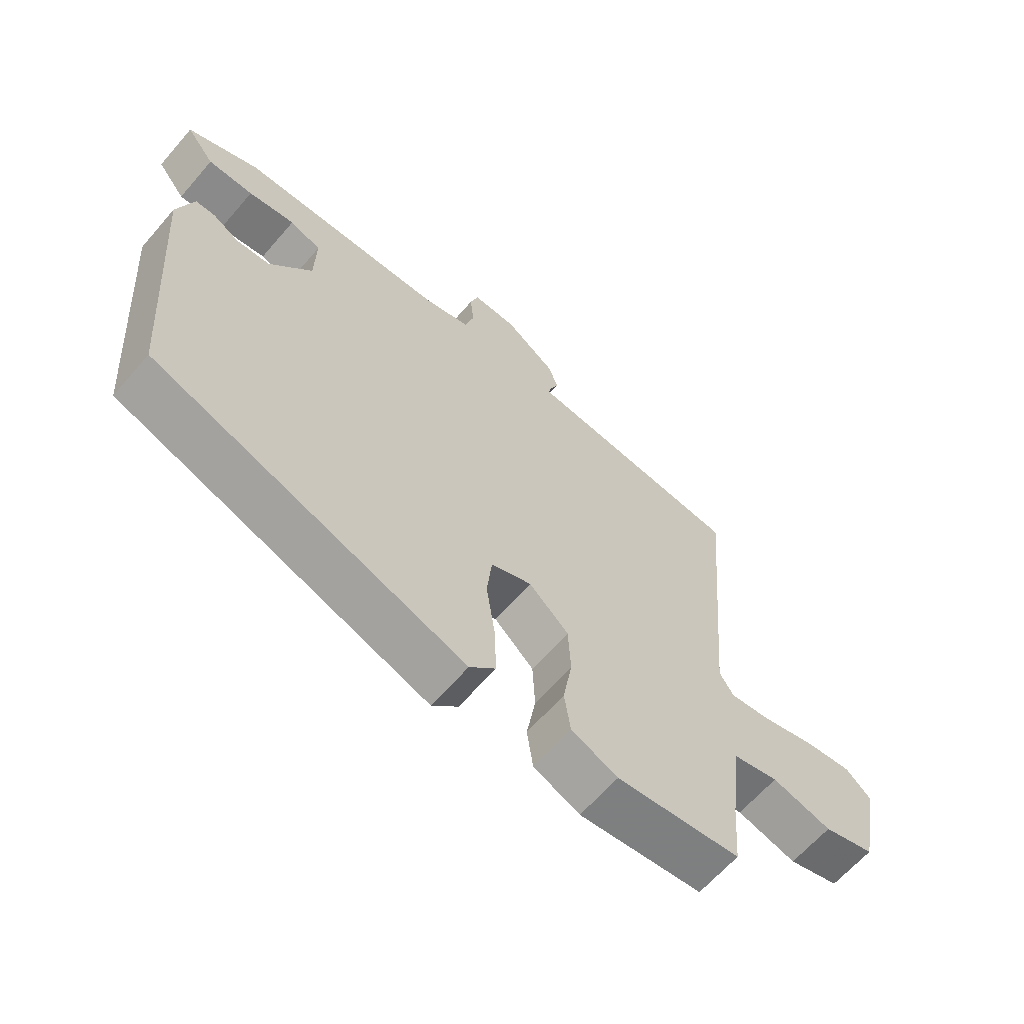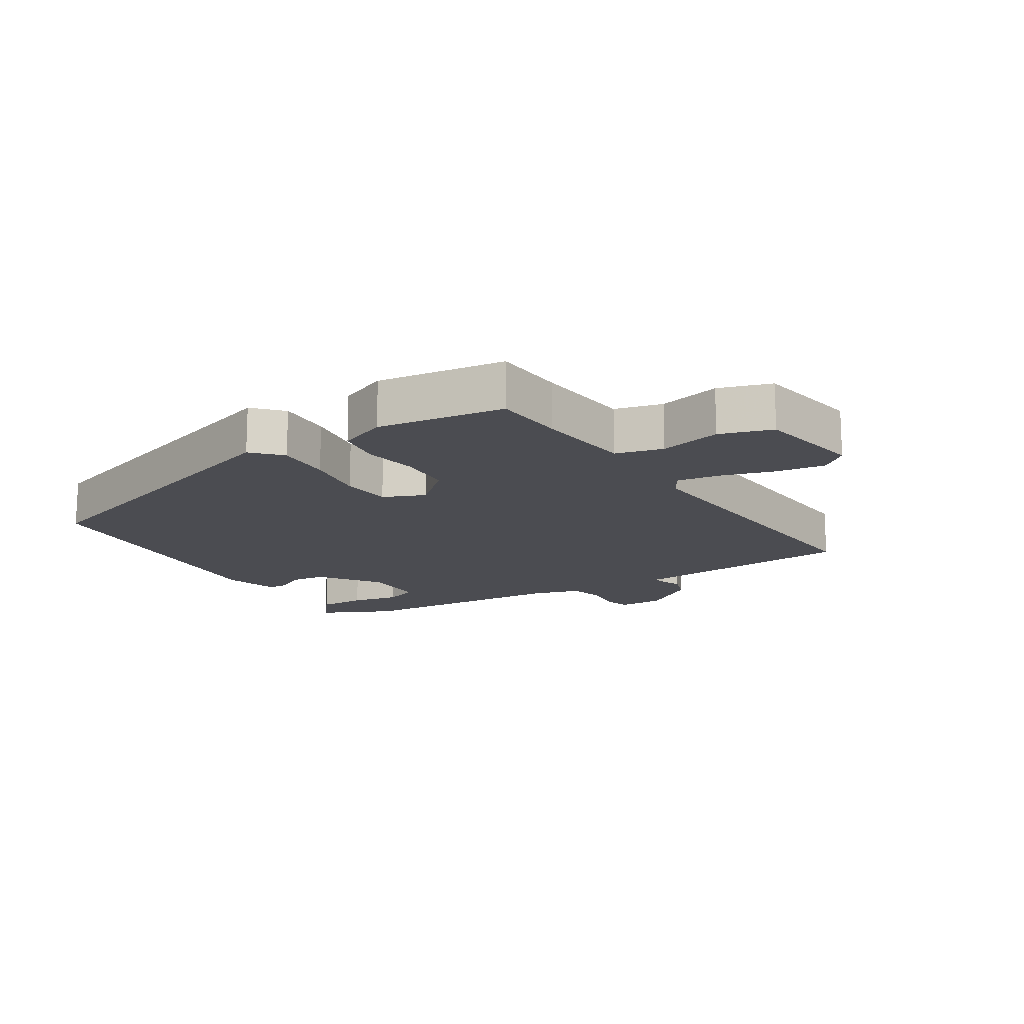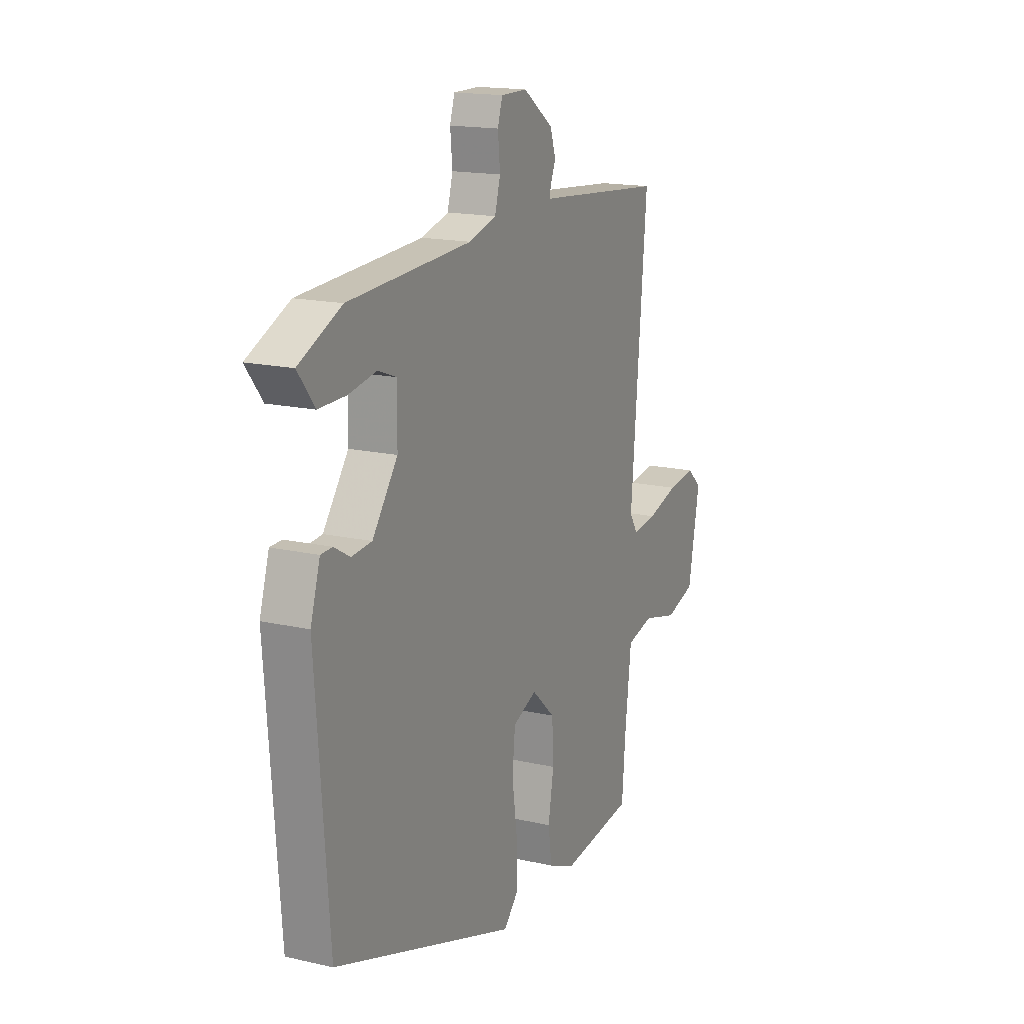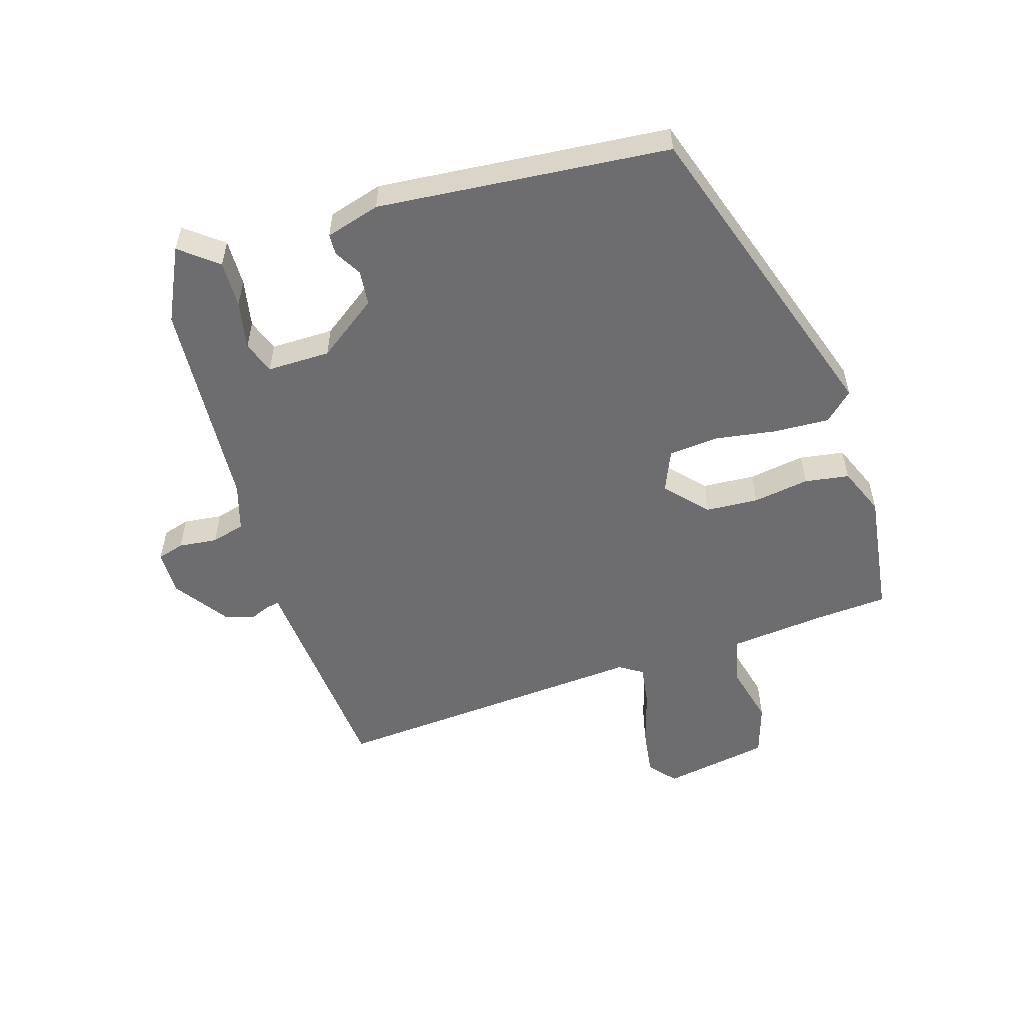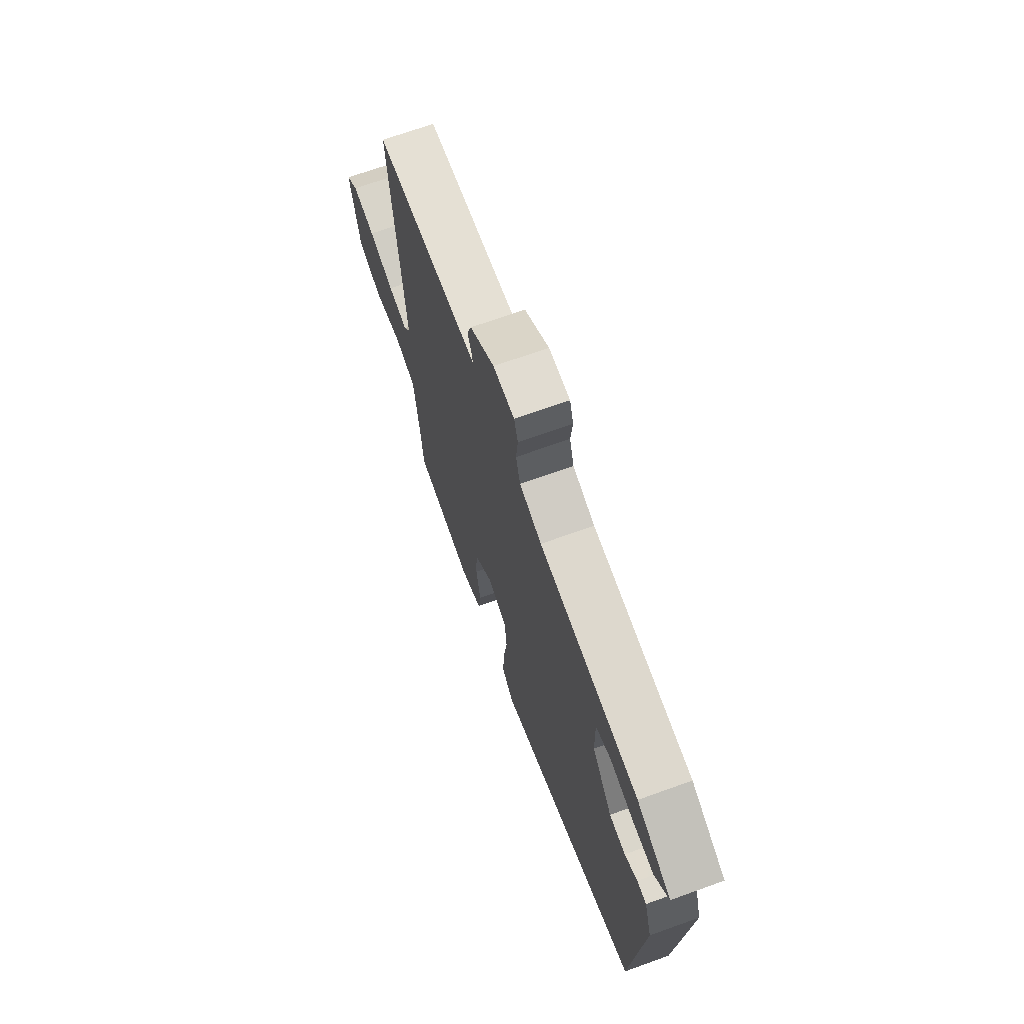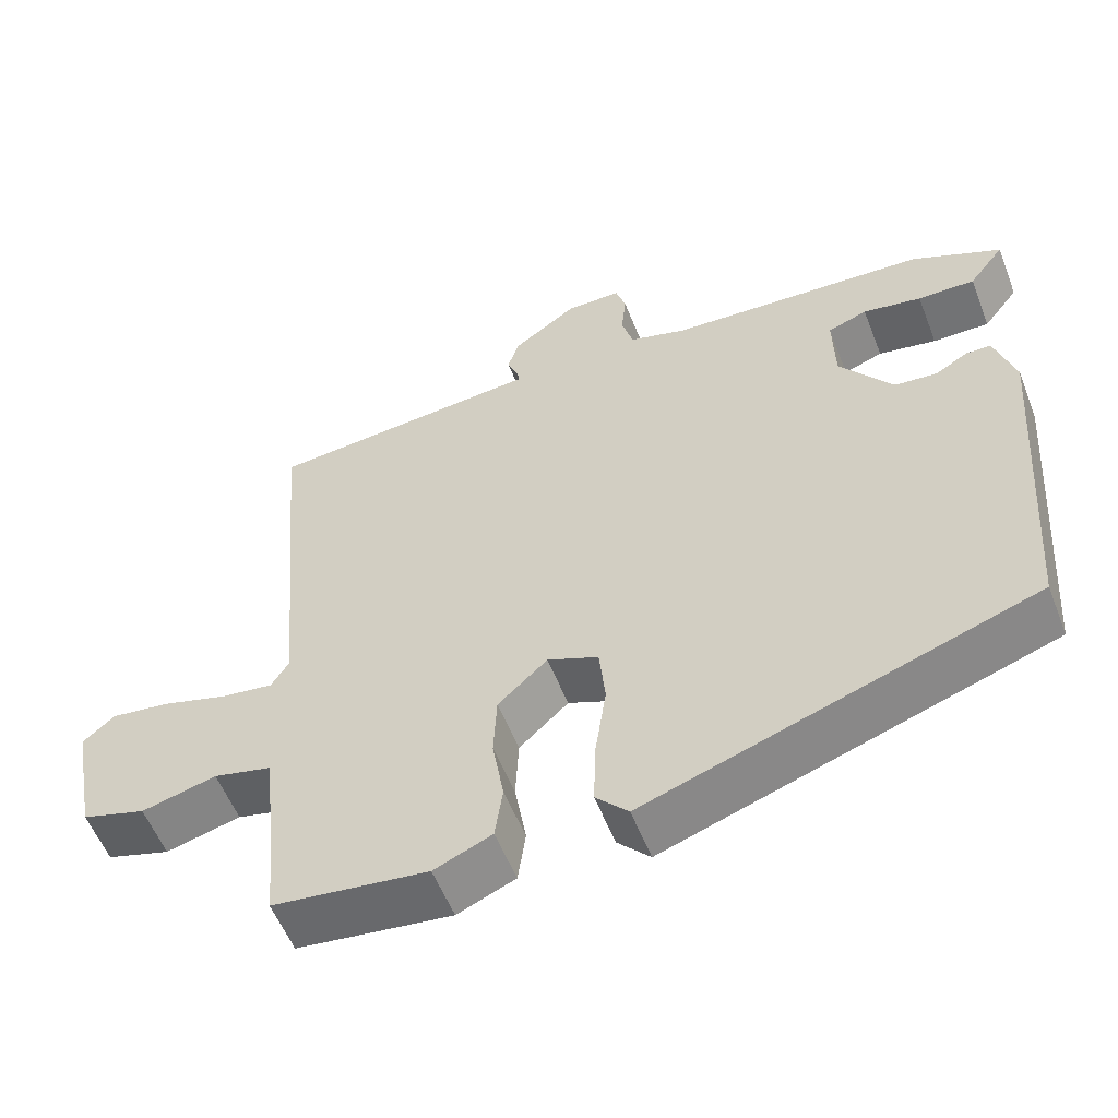
<metadata>
{"format":"obj","ext":"obj","renderer":"f3d","projection":"perspective","resolution":1024,"background":"white","views":[{"elev":-63.9,"azim":139.2,"up":"+Z"},{"elev":-15.4,"azim":-148.6,"up":"+Y"},{"elev":16.4,"azim":115.2,"up":"+Z"},{"elev":-54.1,"azim":106.5,"up":"+Y"},{"elev":69.3,"azim":70.2,"up":"+Z"},{"elev":-56.2,"azim":21.3,"up":"+Z"}]}
</metadata>
<code>
v 0.49 0.07 -0.343
v -0.012 0.07 -0.514
v -0.054 0.07 -0.47
v -0.051 0.07 -0.383
v -0.037 0.07 -0.286
v -0.045 0.07 -0.208
v -0.111 0.07 -0.181
v -0.175 0.07 -0.24
v -0.179 0.07 -0.323
v -0.164 0.07 -0.411
v -0.174 0.07 -0.481
v -0.249 0.07 -0.513
v -0.45 0.07 -0.488
v -0.459 0.07 -0.376
v -0.477 0.07 -0.223
v -0.552 0.07 -0.205
v -0.649 0.07 -0.23
v -0.732 0.07 -0.205
v -0.764 0.07 -0.037
v -0.723 0.07 -0.001
v -0.646 0.07 -0.011
v -0.56 0.07 -0.036
v -0.493 0.07 -0.045
v -0.47 0.07 -0.008
v -0.514 0.07 0.497
v -0.204 0.07 0.525
v -0.157 0.07 0.529
v -0.161 0.07 0.548
v -0.175 0.07 0.582
v -0.16 0.07 0.628
v -0.077 0.07 0.687
v -0.005 0.07 0.687
v 0.008 0.07 0.645
v 0.002 0.07 0.584
v 0.017 0.07 0.531
v 0.092 0.07 0.509
v 0.429 0.07 0.49
v 0.545 0.07 0.436
v 0.499 0.07 0.377
v 0.425 0.07 0.378
v 0.349 0.07 0.392
v 0.298 0.07 0.373
v 0.3 0.07 0.274
v 0.369 0.07 0.181
v 0.424 0.07 0.176
v 0.467 0.07 0.201
v 0.499 0.07 0.2
v 0.525 0.07 0.115
v 0.49 0 -0.343
v -0.012 0 -0.514
v -0.054 0 -0.47
v -0.051 0 -0.383
v -0.037 0 -0.286
v -0.045 0 -0.208
v -0.111 0 -0.181
v -0.175 0 -0.24
v -0.179 0 -0.323
v -0.164 0 -0.411
v -0.174 0 -0.481
v -0.249 0 -0.513
v -0.45 0 -0.488
v -0.459 0 -0.376
v -0.477 0 -0.223
v -0.552 0 -0.205
v -0.649 0 -0.23
v -0.732 0 -0.205
v -0.764 0 -0.037
v -0.723 0 -0.001
v -0.646 0 -0.011
v -0.56 0 -0.036
v -0.493 0 -0.045
v -0.47 0 -0.008
v -0.514 0 0.497
v -0.204 0 0.525
v -0.157 0 0.529
v -0.161 0 0.548
v -0.175 0 0.582
v -0.16 0 0.628
v -0.077 0 0.687
v -0.005 0 0.687
v 0.008 0 0.645
v 0.002 0 0.584
v 0.017 0 0.531
v 0.092 0 0.509
v 0.429 0 0.49
v 0.545 0 0.436
v 0.499 0 0.377
v 0.425 0 0.378
v 0.349 0 0.392
v 0.298 0 0.373
v 0.3 0 0.274
v 0.369 0 0.181
v 0.424 0 0.176
v 0.467 0 0.201
v 0.499 0 0.2
v 0.525 0 0.115
f 3 4 5
f 2 3 5
f 1 2 5
f 48 1 5
f 47 48 5
f 46 47 5
f 45 46 5
f 44 45 5 6
f 43 44 6 7
f 42 43 7 8
f 39 40 41
f 38 39 41
f 37 38 41
f 36 37 41
f 35 36 41 42
f 32 33 34
f 31 32 34
f 30 31 34
f 29 30 34
f 28 29 34
f 27 28 34 35
f 35 42 8
f 27 35 8
f 26 27 8
f 25 26 8
f 24 25 8
f 20 21 22
f 19 20 22
f 18 19 22
f 17 18 22
f 16 17 22
f 15 16 22 23
f 24 8 9
f 23 24 9
f 15 23 9
f 14 15 9
f 12 13 14
f 11 12 14
f 10 11 14
f 9 10 14
f 53 52 51
f 53 51 50
f 53 50 49
f 53 49 96
f 53 96 95
f 53 95 94
f 53 94 93
f 54 53 93 92
f 55 54 92 91
f 56 55 91 90
f 89 88 87
f 89 87 86
f 89 86 85
f 89 85 84
f 90 89 84 83
f 82 81 80
f 82 80 79
f 82 79 78
f 82 78 77
f 82 77 76
f 83 82 76 75
f 56 90 83
f 56 83 75
f 56 75 74
f 56 74 73
f 56 73 72
f 70 69 68
f 70 68 67
f 70 67 66
f 70 66 65
f 70 65 64
f 71 70 64 63
f 57 56 72
f 57 72 71
f 57 71 63
f 57 63 62
f 62 61 60
f 62 60 59
f 62 59 58
f 62 58 57
f 1 49 50 2
f 2 50 51 3
f 3 51 52 4
f 4 52 53 5
f 5 53 54 6
f 6 54 55 7
f 7 55 56 8
f 8 56 57 9
f 9 57 58 10
f 10 58 59 11
f 11 59 60 12
f 12 60 61 13
f 13 61 62 14
f 14 62 63 15
f 15 63 64 16
f 16 64 65 17
f 17 65 66 18
f 18 66 67 19
f 19 67 68 20
f 20 68 69 21
f 21 69 70 22
f 22 70 71 23
f 23 71 72 24
f 24 72 73 25
f 25 73 74 26
f 26 74 75 27
f 27 75 76 28
f 28 76 77 29
f 29 77 78 30
f 30 78 79 31
f 31 79 80 32
f 32 80 81 33
f 33 81 82 34
f 34 82 83 35
f 35 83 84 36
f 36 84 85 37
f 37 85 86 38
f 38 86 87 39
f 39 87 88 40
f 40 88 89 41
f 41 89 90 42
f 42 90 91 43
f 43 91 92 44
f 44 92 93 45
f 45 93 94 46
f 46 94 95 47
f 47 95 96 48
f 48 96 49 1

</code>
